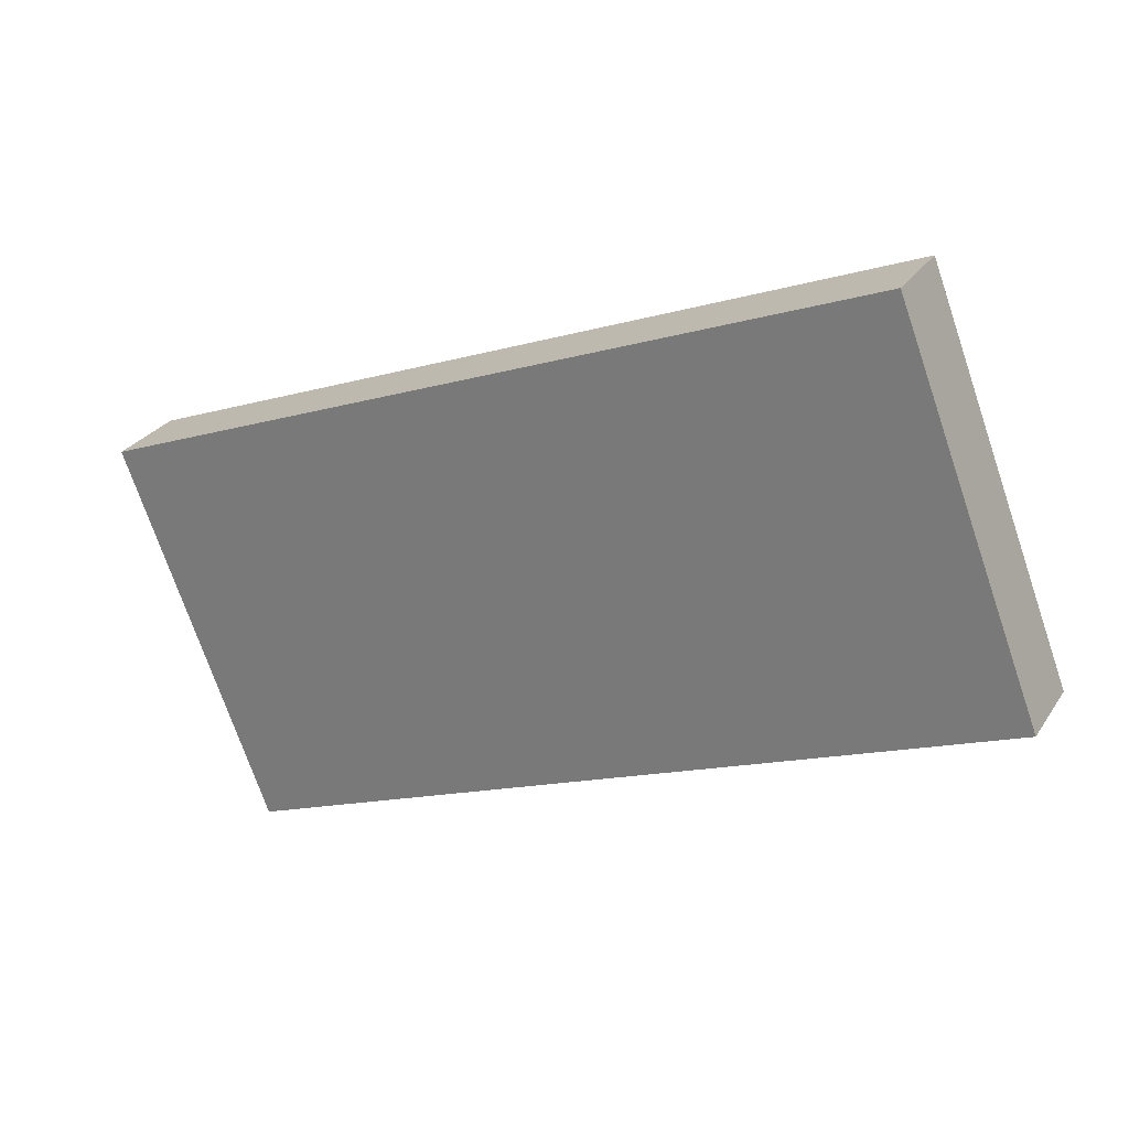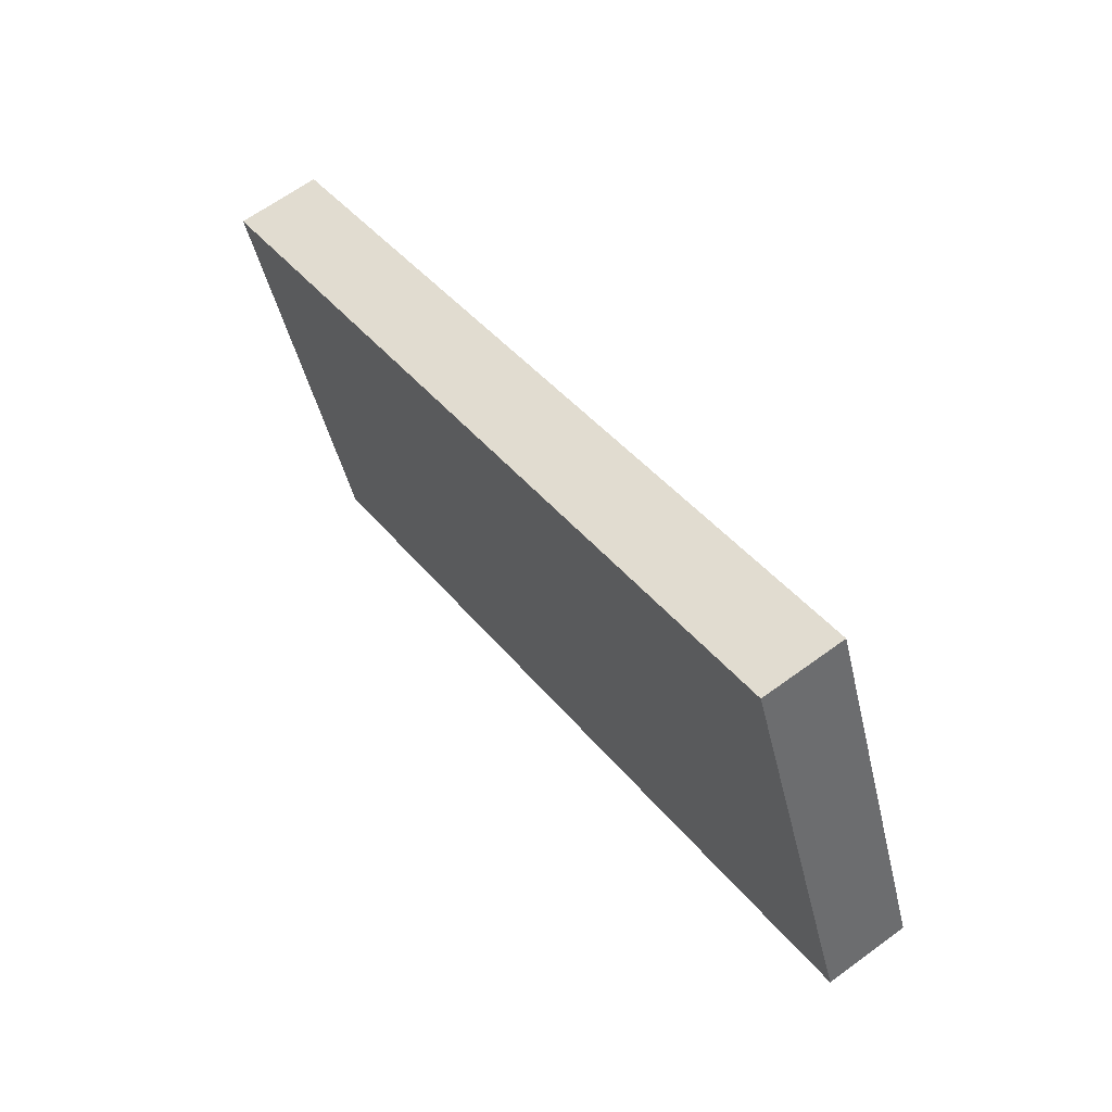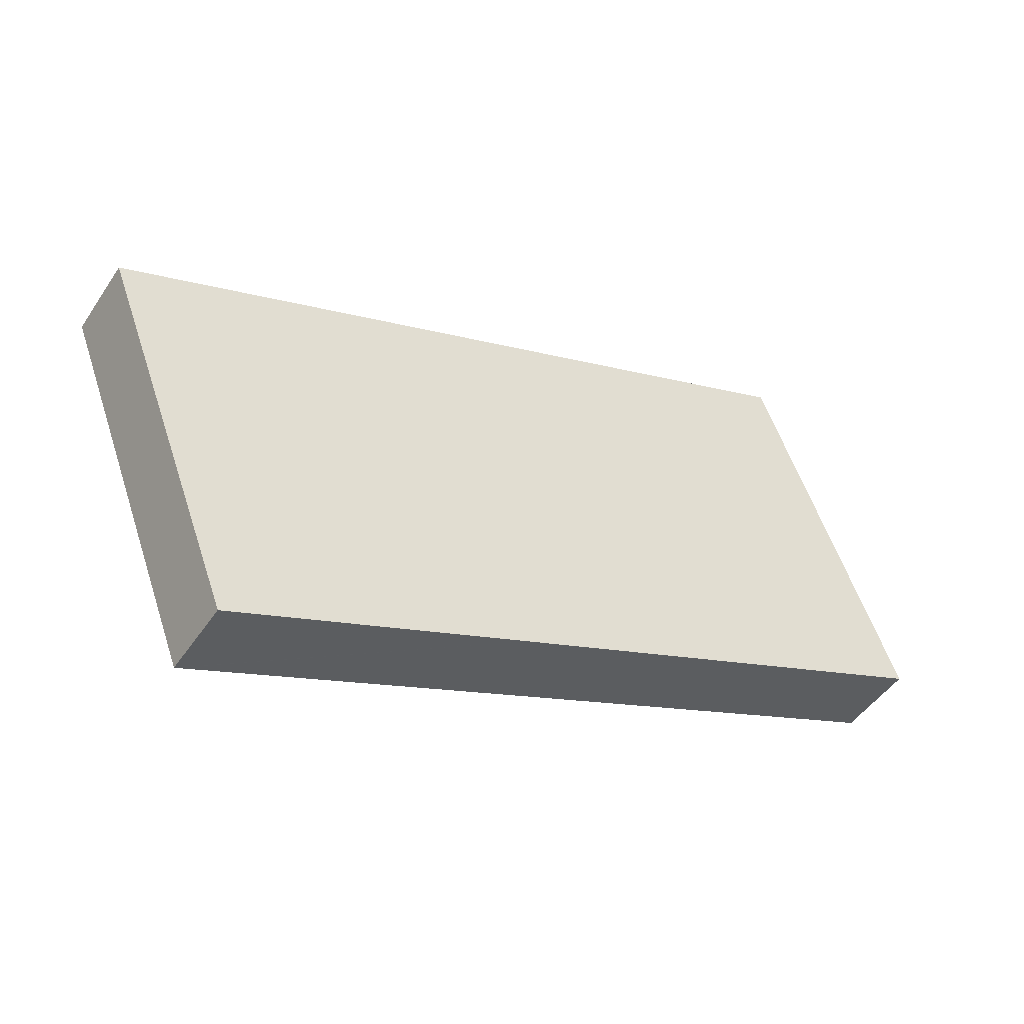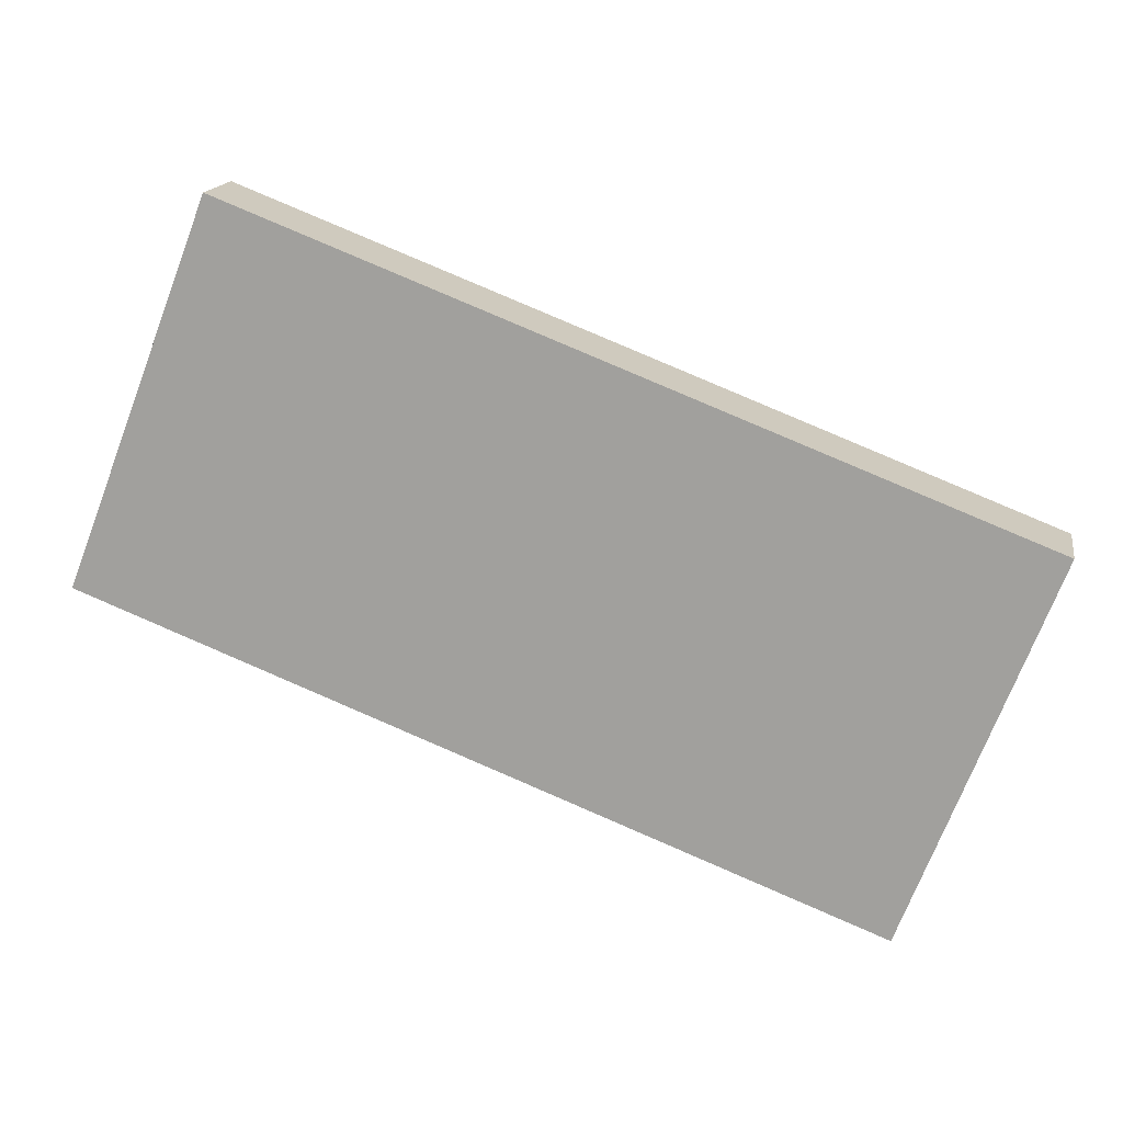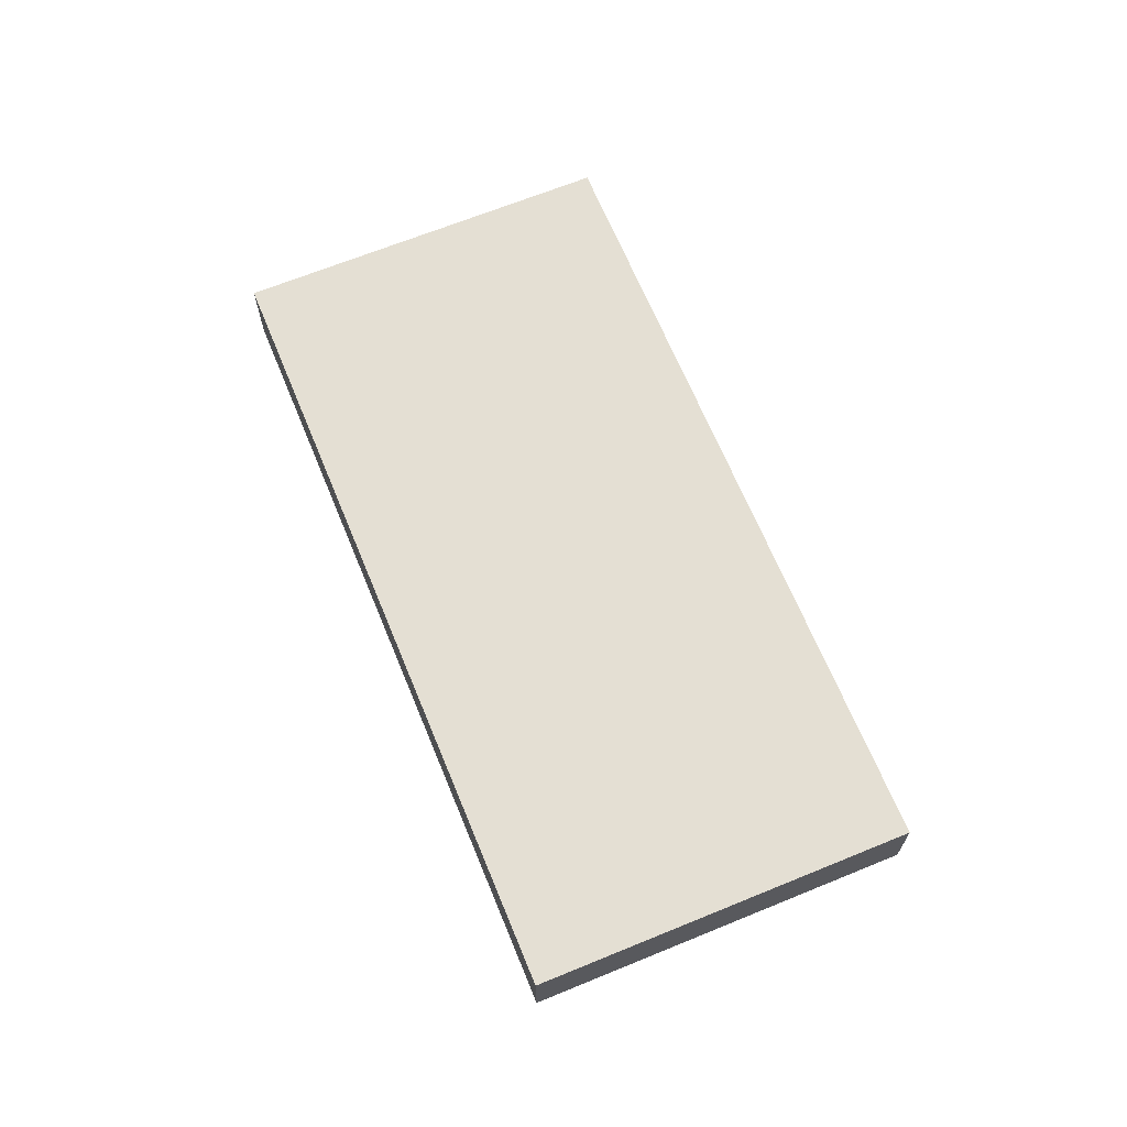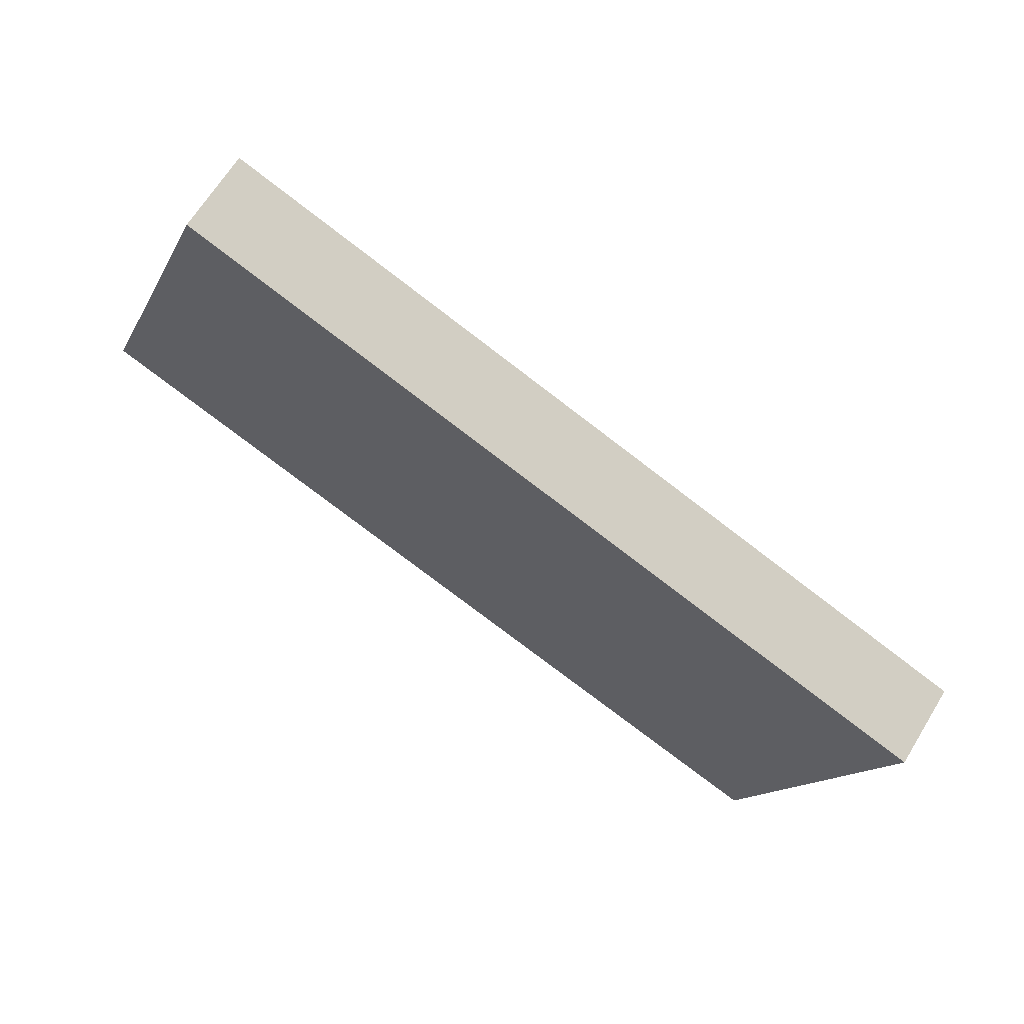
<metadata>
{"format":"obj","ext":"obj","renderer":"f3d","projection":"perspective","resolution":1024,"background":"white","views":[{"elev":27.4,"azim":-153.6,"up":"+Z"},{"elev":64.6,"azim":-126.4,"up":"+Z"},{"elev":-47.0,"azim":148.0,"up":"+Z"},{"elev":16.0,"azim":9.8,"up":"+Z"},{"elev":66.8,"azim":88.8,"up":"+Y"},{"elev":65.7,"azim":31.5,"up":"+Z"}]}
</metadata>
<code>
v  0.051 8.909 0.132
v  18.31 8.909 -7.099
v  0 8.909 5.455e-16
v  15.43 8.909 40.05
v  46.02 8.909 -17.82
v  15.45 8.909 40.1
v  50.35 8.909 26.57
v  50.35 8.909 -19.5
v  82.99 8.909 -32.17
v  98.66 8.909 7.847
v  83.18 8.909 -32.24
v  83.18 1.974e-15 -32.24
v  82.99 1.97e-15 -32.17
v  50.35 1.194e-15 -19.5
v  46.02 1.091e-15 -17.82
v  18.31 4.347e-16 -7.099
v  0 0 0
v  0.051 -8.083e-18 0.132
v  15.43 -2.452e-15 40.05
v  15.45 -2.455e-15 40.1
v  50.35 -1.627e-15 26.57
v  98.66 -4.805e-16 7.847
g defaultobject
f 1 2 3
f 2 1 4
f 2 4 5
f 5 4 6
f 5 6 7
f 5 7 8
f 8 7 9
f 9 7 10
f 9 10 11
f 12 9 11
f 9 12 8
f 8 12 13
f 8 13 14
f 8 14 5
f 5 14 15
f 5 15 2
f 2 15 16
f 2 16 3
f 3 16 17
f 17 1 3
f 1 17 4
f 4 17 18
f 4 18 19
f 4 19 6
f 6 19 20
f 20 7 6
f 7 20 21
f 7 21 10
f 10 21 22
f 22 11 10
f 11 22 12
f 18 20 19
f 20 18 21
f 21 18 17
f 21 17 16
f 21 16 15
f 21 15 22
f 22 15 14
f 22 14 13
f 22 13 12

</code>
